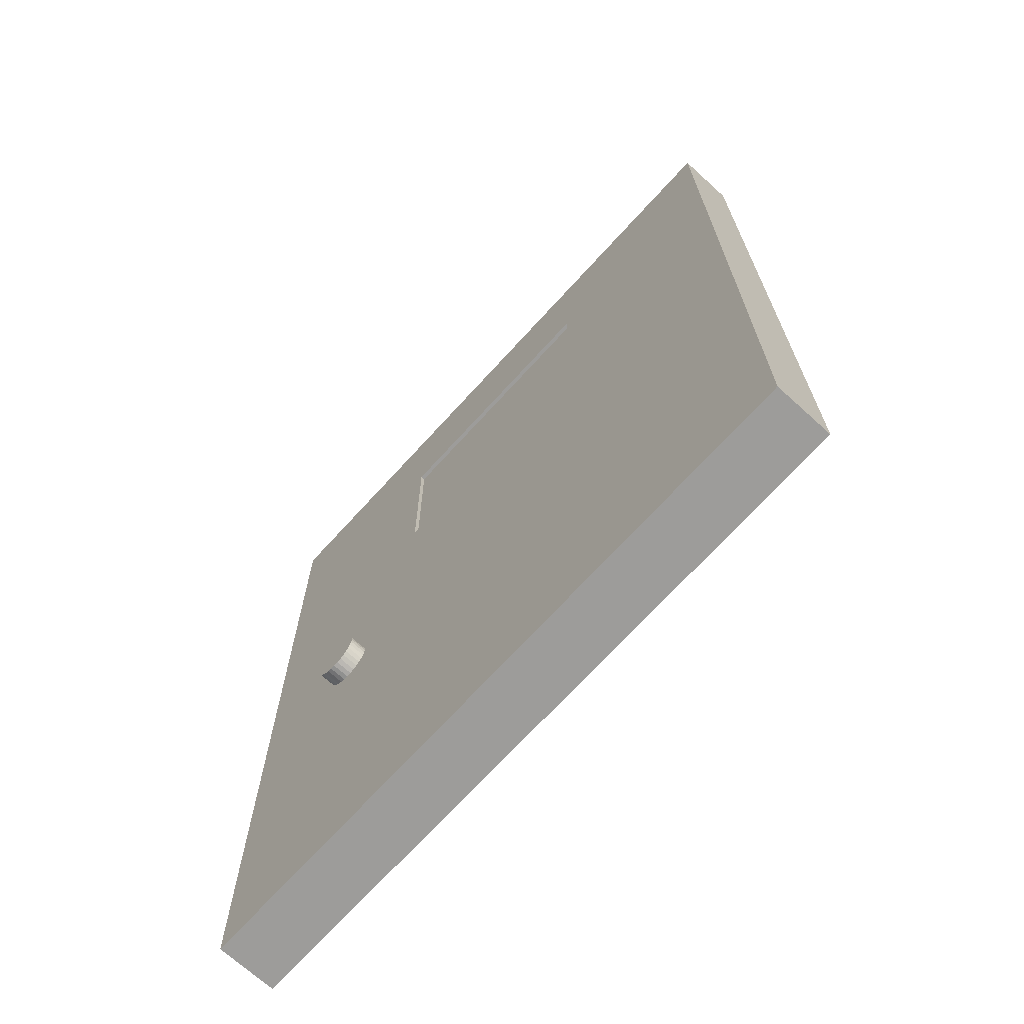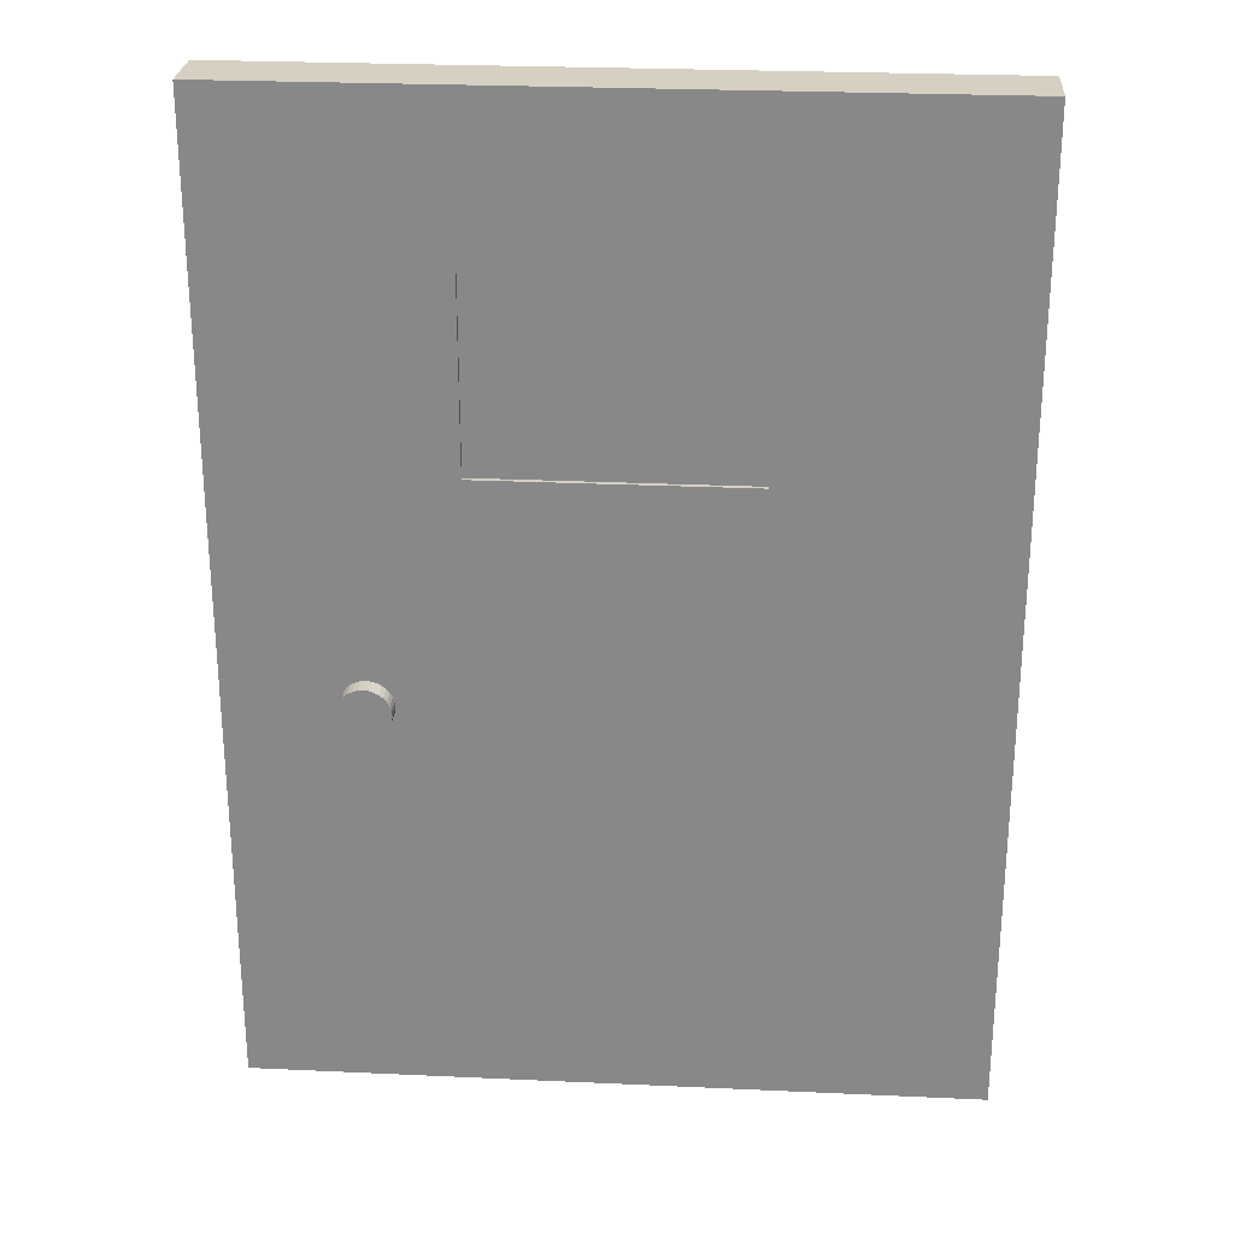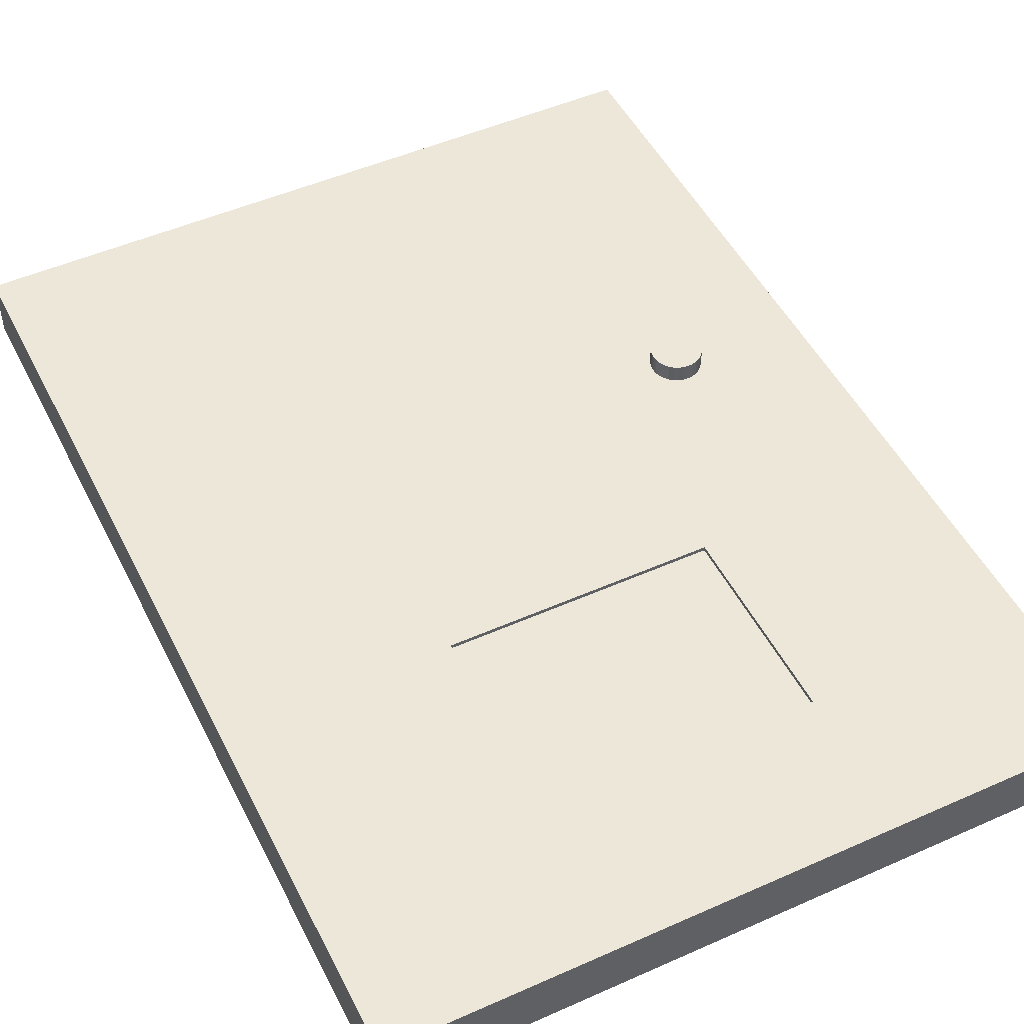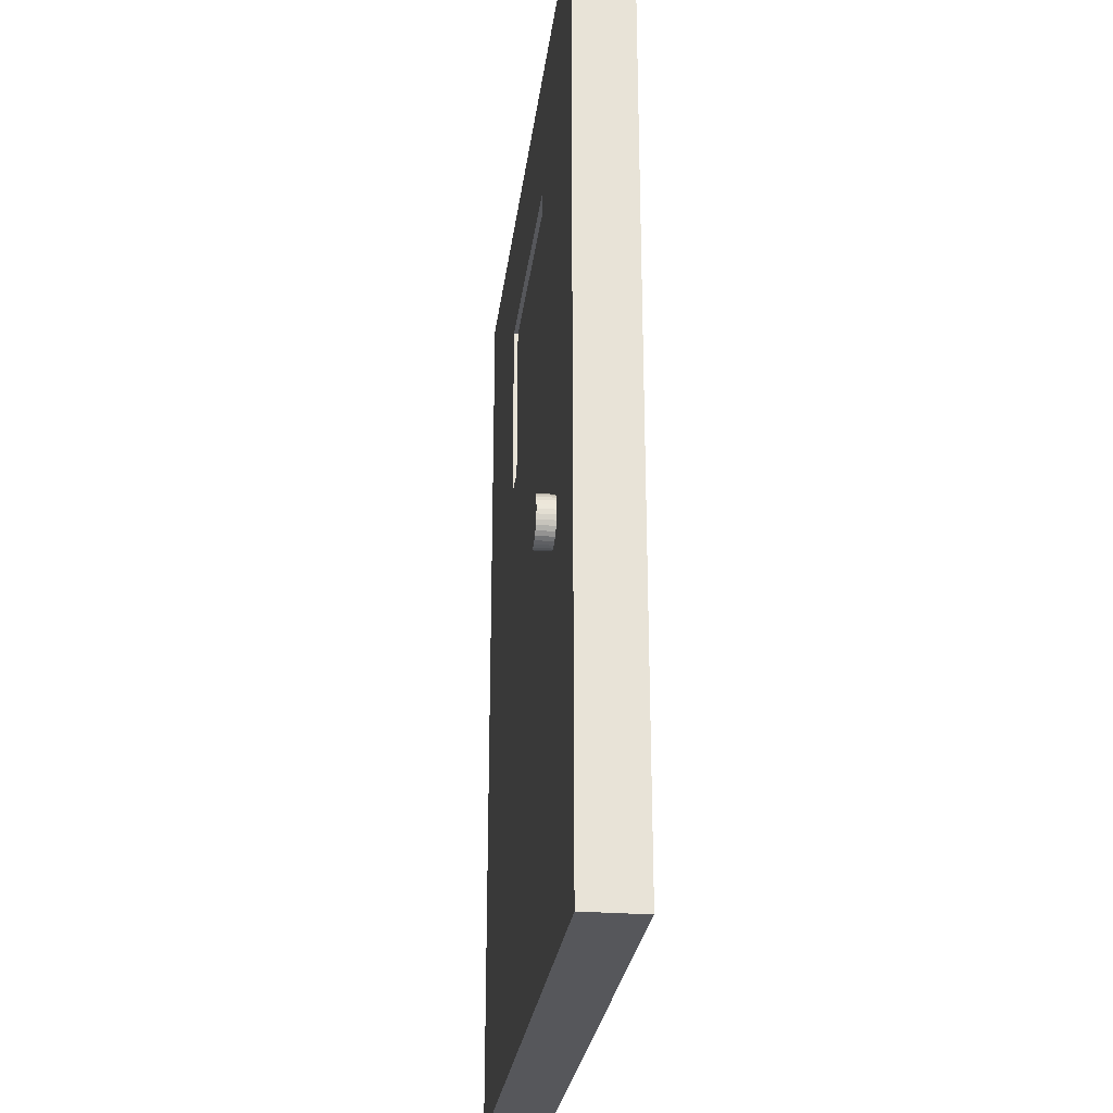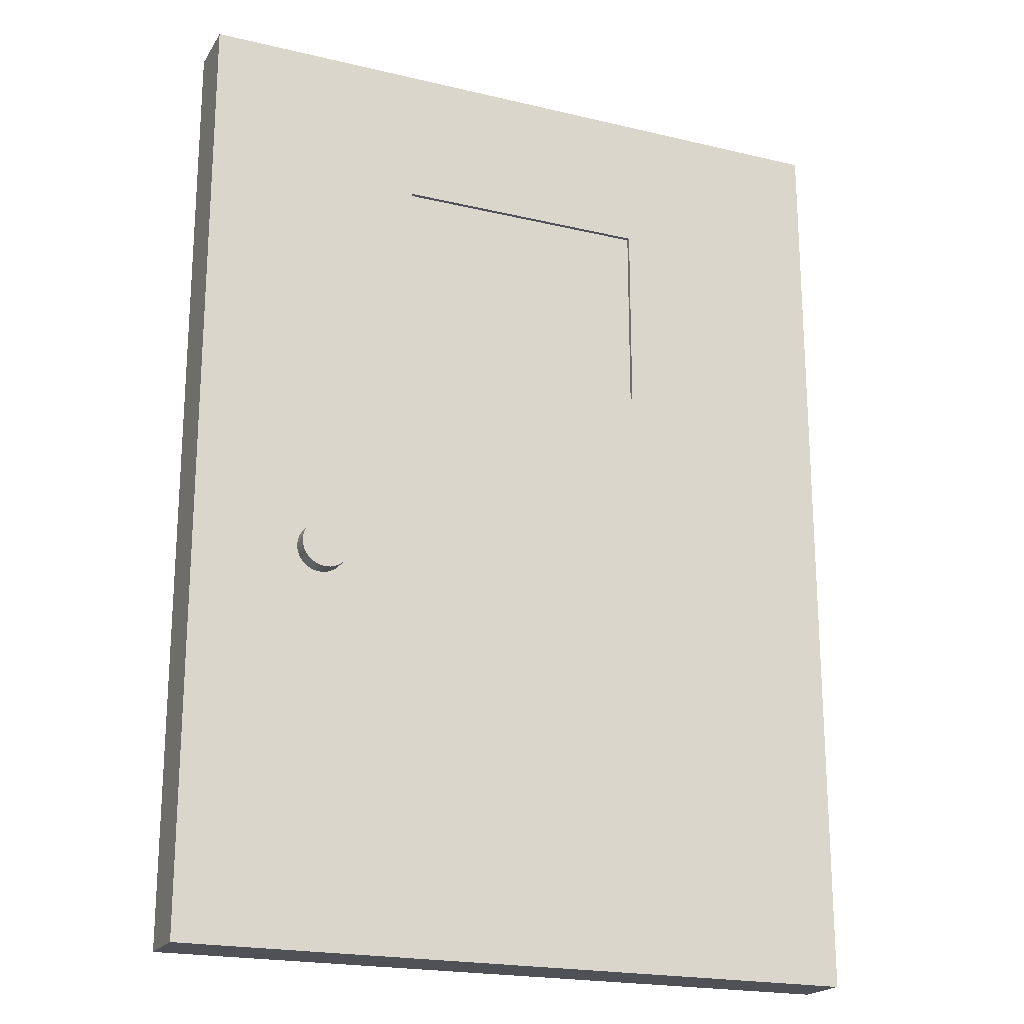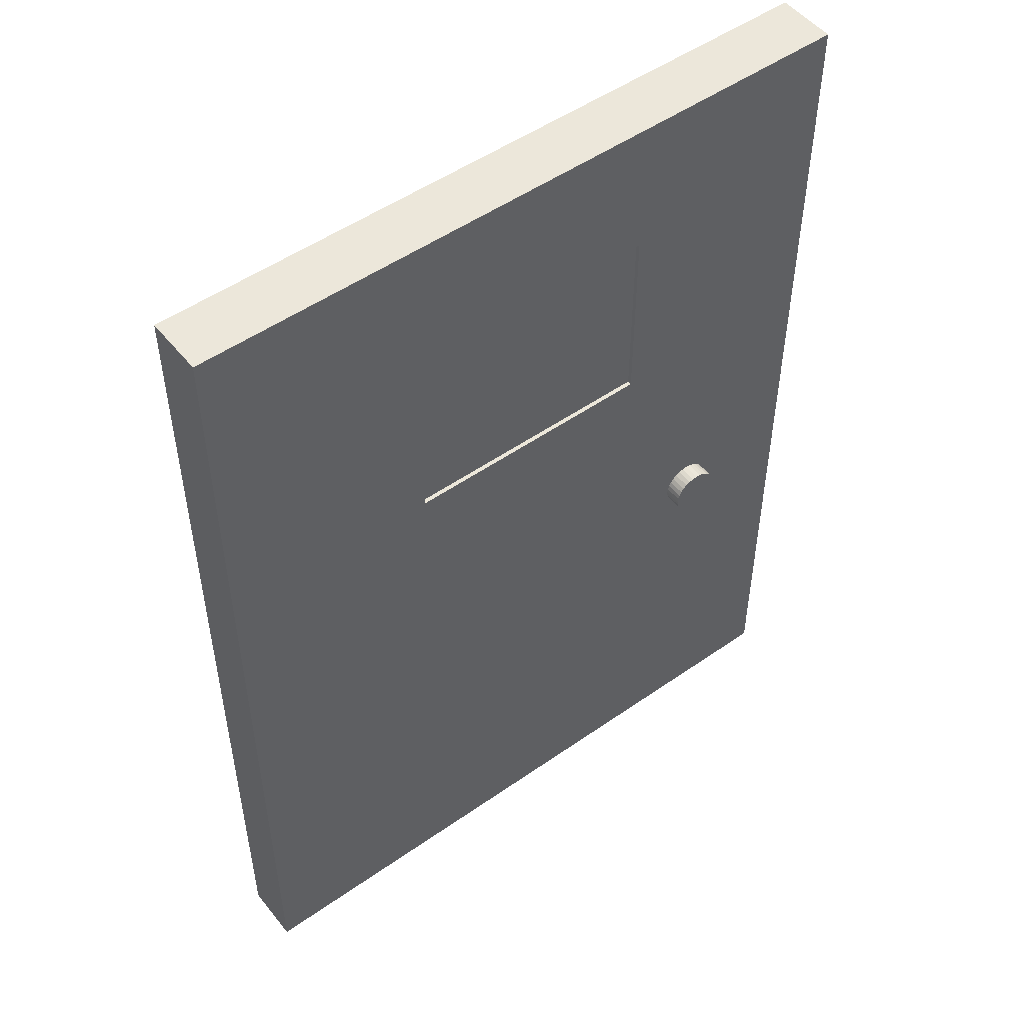
<metadata>
{"format":"obj","ext":"obj","renderer":"f3d","projection":"perspective","resolution":1024,"background":"white","views":[{"elev":-70.2,"azim":47.7,"up":"+Y"},{"elev":26.5,"azim":4.1,"up":"+Y"},{"elev":49.6,"azim":153.9,"up":"+Z"},{"elev":-27.2,"azim":-97.1,"up":"+Y"},{"elev":-20.5,"azim":-23.4,"up":"+Y"},{"elev":50.9,"azim":142.6,"up":"+Y"}]}
</metadata>
<code>
o Cube
v -1.099 -0.03989 0.0945
v -1.099 2.96 0.0945
v -1.099 -0.03989 -0.0945
v -1.099 2.96 -0.0945
v 1.099 -0.03989 0.0945
v 1.099 2.96 0.0945
v 1.099 -0.03989 -0.0945
v 1.099 2.96 -0.0945
v -1.099 2.511 0.0945
v -1.099 2.511 -0.0945
v 1.099 2.511 -0.0945
v 1.099 2.511 0.0945
v -1.099 1.898 -0.0945
v 1.099 1.898 -0.0945
v 1.099 1.898 0.0945
v -1.099 1.898 0.0945
v 0.4064 -0.03989 -0.0945
v -0.4064 -0.03989 -0.0945
v 0.4064 2.96 -0.0945
v -0.4064 2.96 -0.0945
v -0.4064 -0.03989 0.0945
v 0.4064 -0.03989 0.0945
v -0.4064 2.96 0.0945
v 0.4064 2.96 0.0945
v 0.4064 2.511 0.0945
v -0.4064 2.511 0.0945
v -0.4064 2.511 -0.0945
v 0.4064 2.511 -0.0945
v -0.4064 1.898 -0.0945
v 0.4064 1.898 -0.0945
v 0.4064 1.898 0.0945
v -0.4064 1.898 0.0945
f 9 2 4 10
f 20 4 2 23
f 11 8 6 12
f 12 6 24 25
f 17 30 14 7
f 5 15 31 22
f 15 12 25 31
f 14 11 12 15
f 13 10 27 29
f 16 9 10 13
f 1 16 13 3
f 8 19 24 6
f 7 14 15 5
f 26 23 2 9
f 21 32 16 1
f 17 7 5 22
f 30 28 11 14
f 10 4 20 27
f 3 13 29 18
f 32 26 9 16
f 28 19 8 11
f 32 21 22 31
f 30 17 18 29
f 20 23 24 19
f 17 22 21 18
f 23 26 25 24
f 19 28 27 20
f 3 18 21 1
f 31 30 29 32
f 28 30 31 25
f 29 27 26 32
f 27 28 25 26
o Cube.001
v 0.4064 2.511 0.08107
v -0.4064 2.511 0.08107
v -0.4064 2.511 -0.08107
v 0.4064 2.511 -0.08107
v -0.4064 1.898 -0.08107
v 0.4064 1.898 -0.08107
v 0.4064 1.898 0.08107
v -0.4064 1.898 0.08107
f 36 38 37 35
f 34 40 39 33
f 33 39 38 36
f 34 35 37 40
f 35 34 33 36
f 40 37 38 39
o Cylinder
v -0.6874 1.128 0.15
v -0.6874 1.128 -0.15
v -0.6721 1.13 0.15
v -0.6721 1.13 -0.15
v -0.6573 1.134 0.15
v -0.6573 1.134 -0.15
v -0.6437 1.141 0.15
v -0.6437 1.141 -0.15
v -0.6318 1.151 0.15
v -0.6318 1.151 -0.15
v -0.622 1.163 0.15
v -0.622 1.163 -0.15
v -0.6147 1.177 0.15
v -0.6147 1.177 -0.15
v -0.6102 1.191 0.15
v -0.6102 1.191 -0.15
v -0.6087 1.207 0.15
v -0.6087 1.207 -0.15
v -0.6102 1.222 0.15
v -0.6102 1.222 -0.15
v -0.6147 1.237 0.15
v -0.6147 1.237 -0.15
v -0.622 1.25 0.15
v -0.622 1.25 -0.15
v -0.6318 1.262 0.15
v -0.6318 1.262 -0.15
v -0.6437 1.272 0.15
v -0.6437 1.272 -0.15
v -0.6573 1.279 0.15
v -0.6573 1.279 -0.15
v -0.6721 1.284 0.15
v -0.6721 1.284 -0.15
v -0.6874 1.285 0.15
v -0.6874 1.285 -0.15
v -0.7028 1.284 0.15
v -0.7028 1.284 -0.15
v -0.7175 1.279 0.15
v -0.7175 1.279 -0.15
v -0.7311 1.272 0.15
v -0.7311 1.272 -0.15
v -0.7431 1.262 0.15
v -0.7431 1.262 -0.15
v -0.7528 1.25 0.15
v -0.7528 1.25 -0.15
v -0.7601 1.237 0.15
v -0.7601 1.237 -0.15
v -0.7646 1.222 0.15
v -0.7646 1.222 -0.15
v -0.7661 1.207 0.15
v -0.7661 1.207 -0.15
v -0.7646 1.191 0.15
v -0.7646 1.191 -0.15
v -0.7601 1.177 0.15
v -0.7601 1.177 -0.15
v -0.7528 1.163 0.15
v -0.7528 1.163 -0.15
v -0.7431 1.151 0.15
v -0.7431 1.151 -0.15
v -0.7311 1.141 0.15
v -0.7311 1.141 -0.15
v -0.7175 1.134 0.15
v -0.7175 1.134 -0.15
v -0.7028 1.13 0.15
v -0.7028 1.13 -0.15
f 41 42 44 43
f 43 44 46 45
f 45 46 48 47
f 47 48 50 49
f 49 50 52 51
f 51 52 54 53
f 53 54 56 55
f 55 56 58 57
f 57 58 60 59
f 59 60 62 61
f 61 62 64 63
f 63 64 66 65
f 65 66 68 67
f 67 68 70 69
f 69 70 72 71
f 71 72 74 73
f 73 74 76 75
f 75 76 78 77
f 77 78 80 79
f 79 80 82 81
f 81 82 84 83
f 83 84 86 85
f 85 86 88 87
f 87 88 90 89
f 89 90 92 91
f 91 92 94 93
f 93 94 96 95
f 95 96 98 97
f 97 98 100 99
f 99 100 102 101
f 44 42 104 102 100 98 96 94 92 90 88 86 84 82 80 78 76 74 72 70 68 66 64 62 60 58 56 54 52 50 48 46
f 101 102 104 103
f 103 104 42 41
f 41 43 45 47 49 51 53 55 57 59 61 63 65 67 69 71 73 75 77 79 81 83 85 87 89 91 93 95 97 99 101 103

</code>
